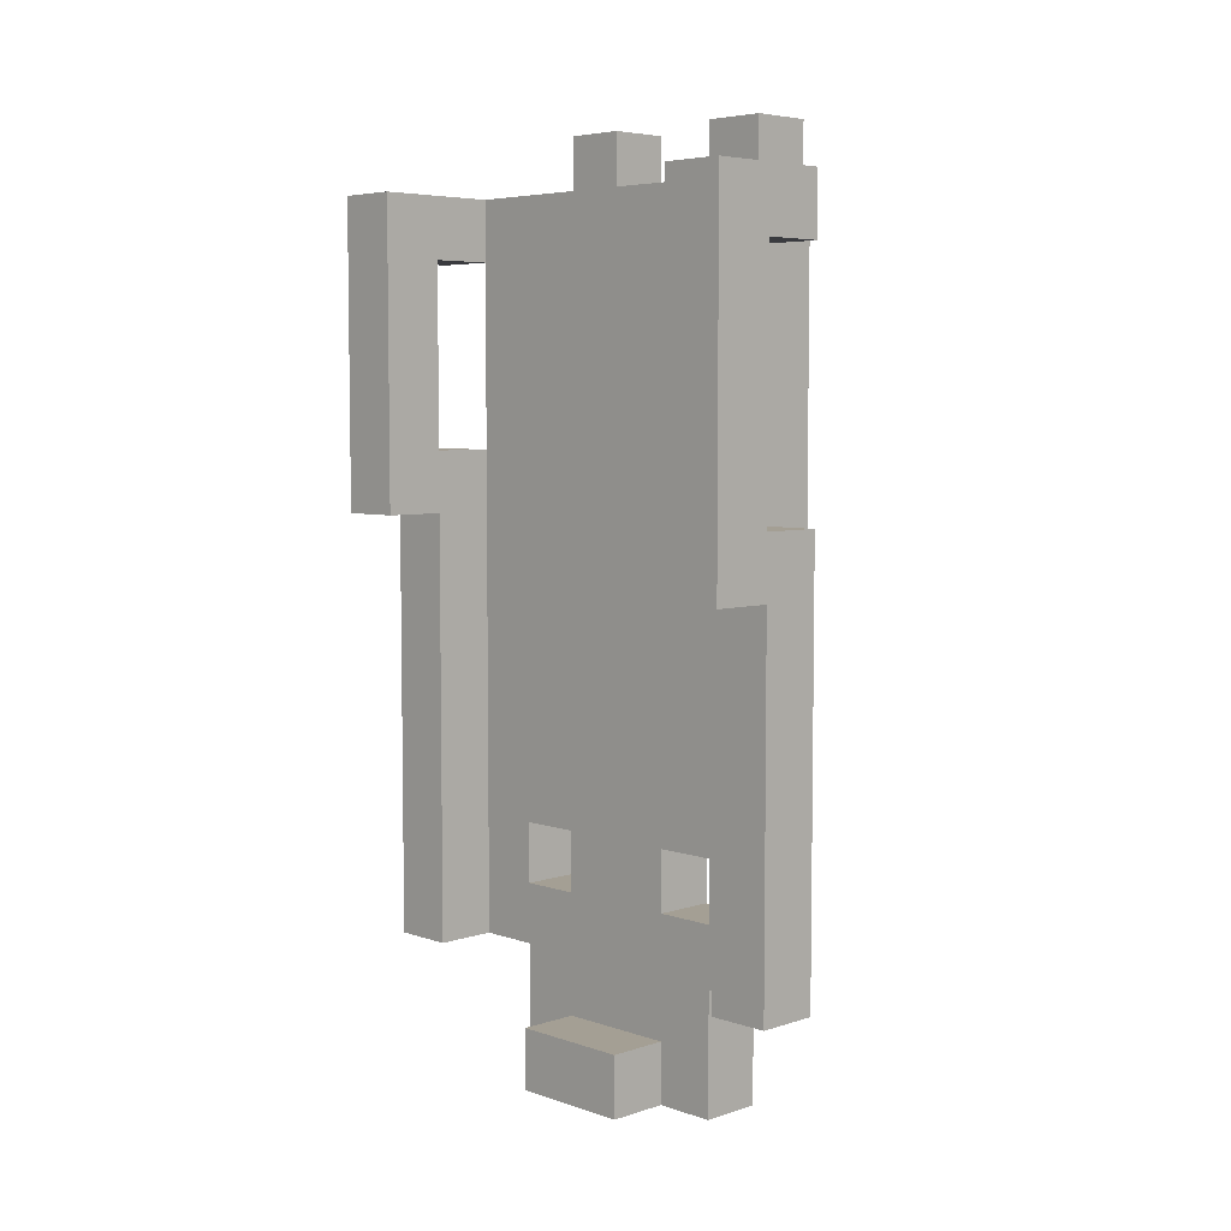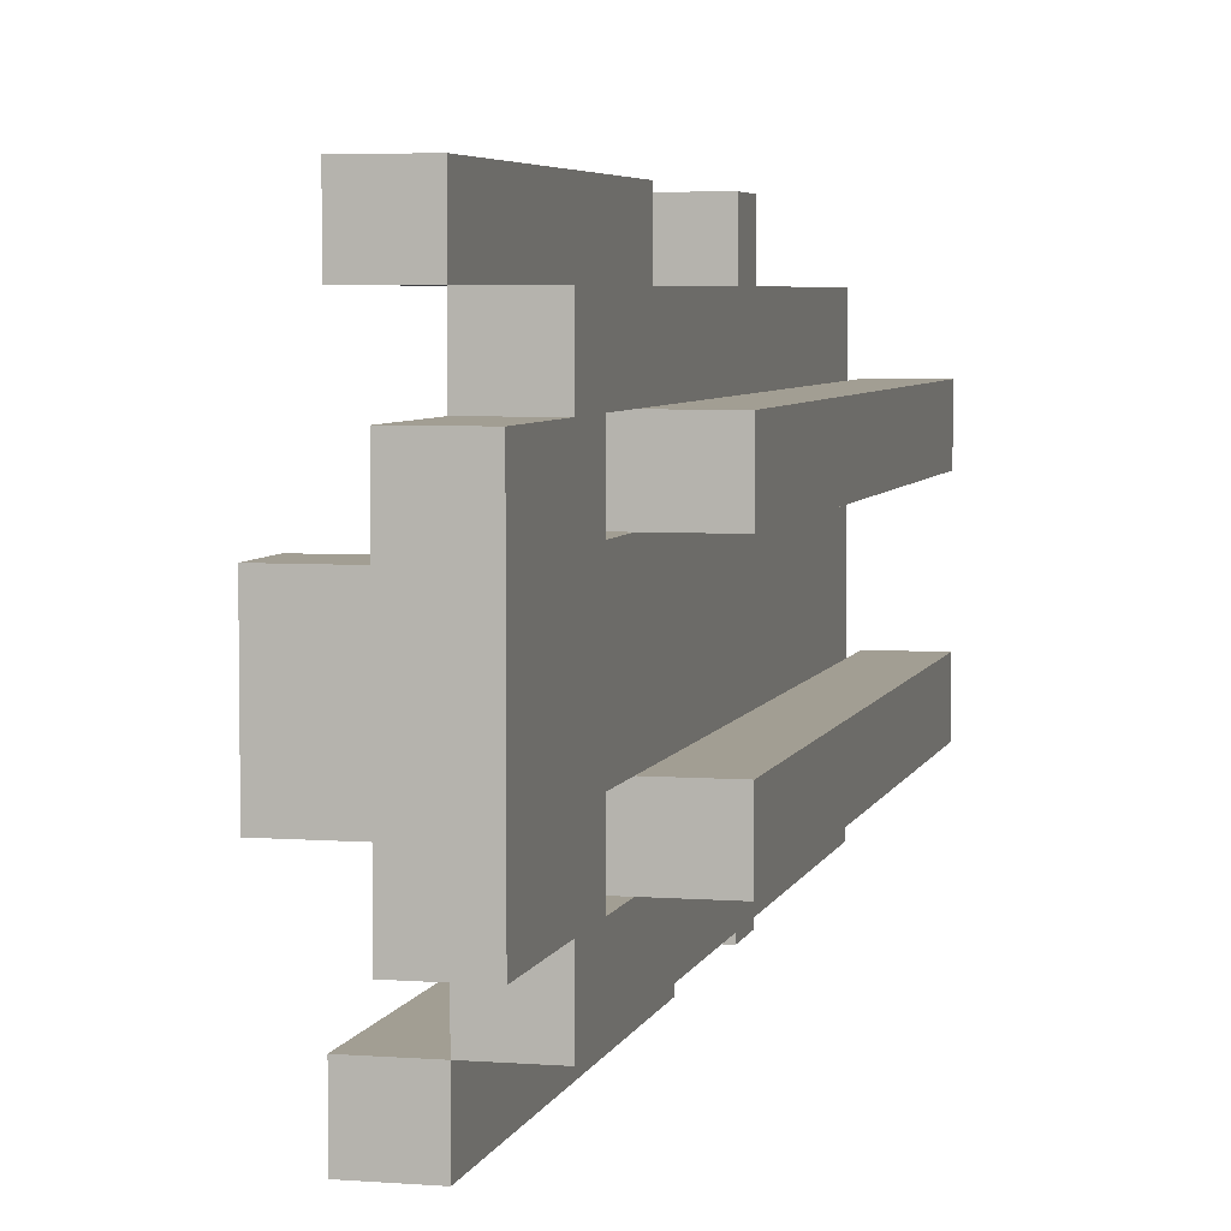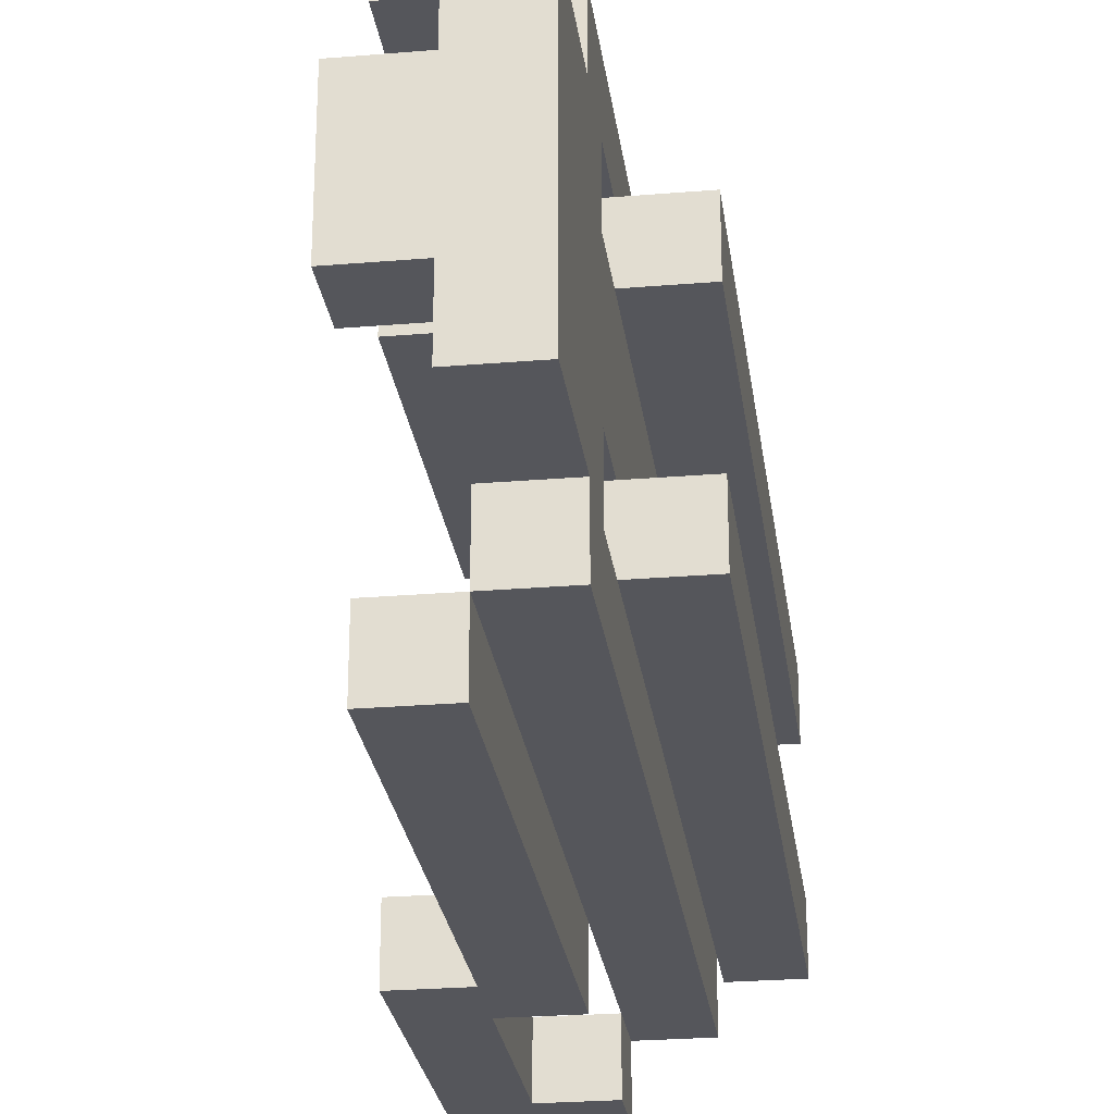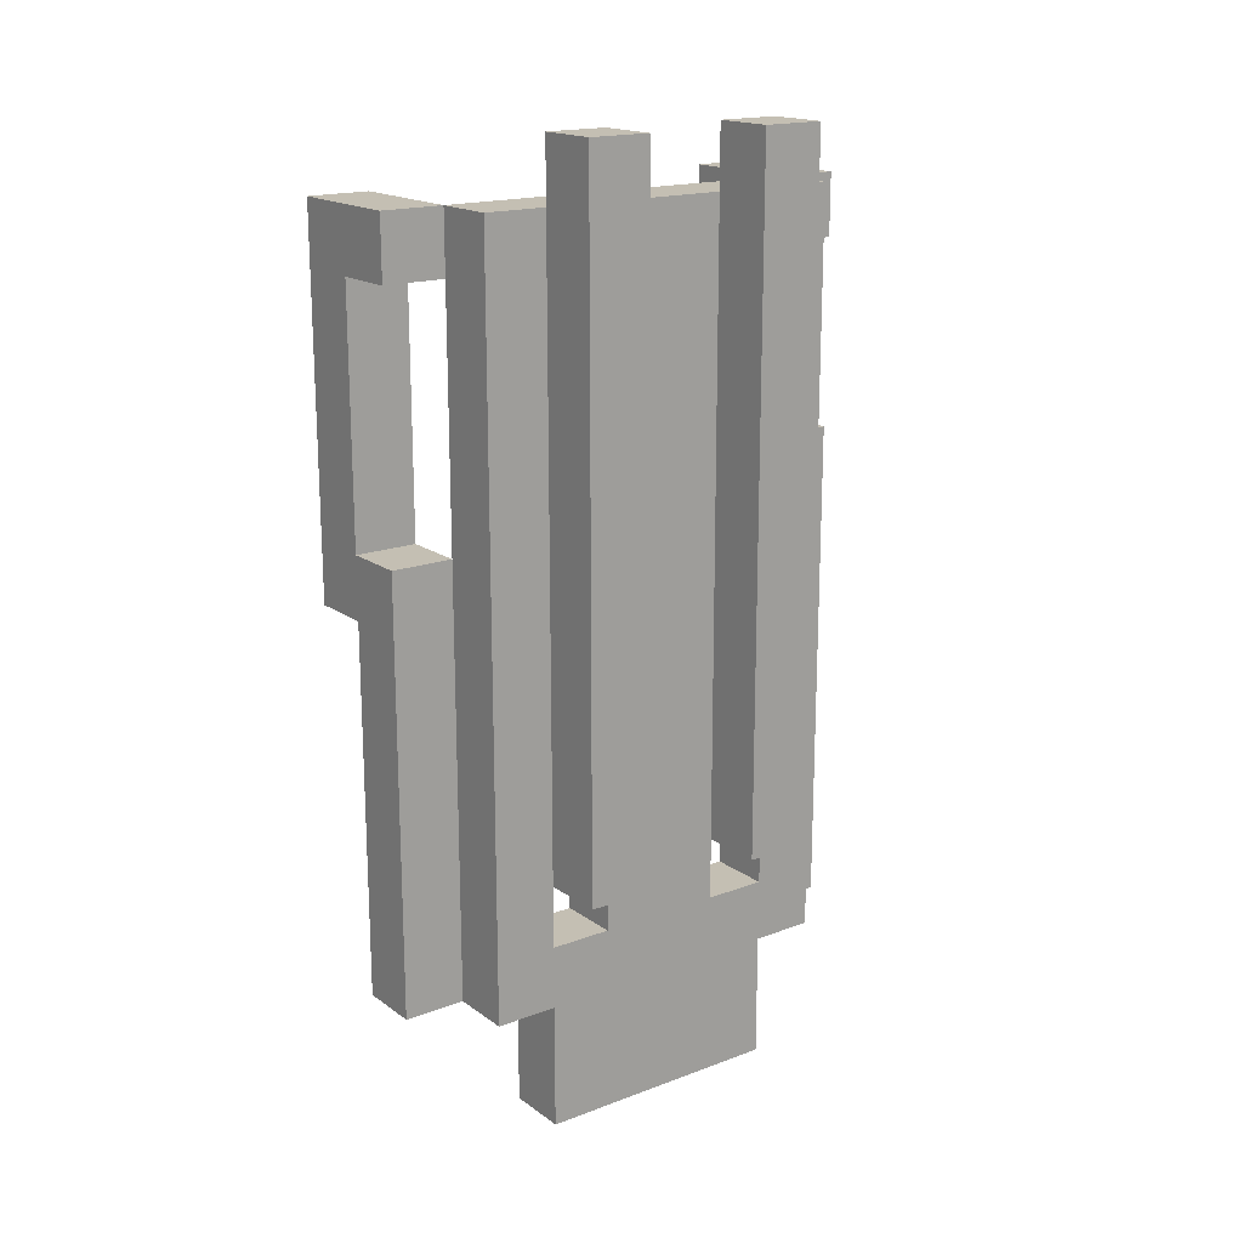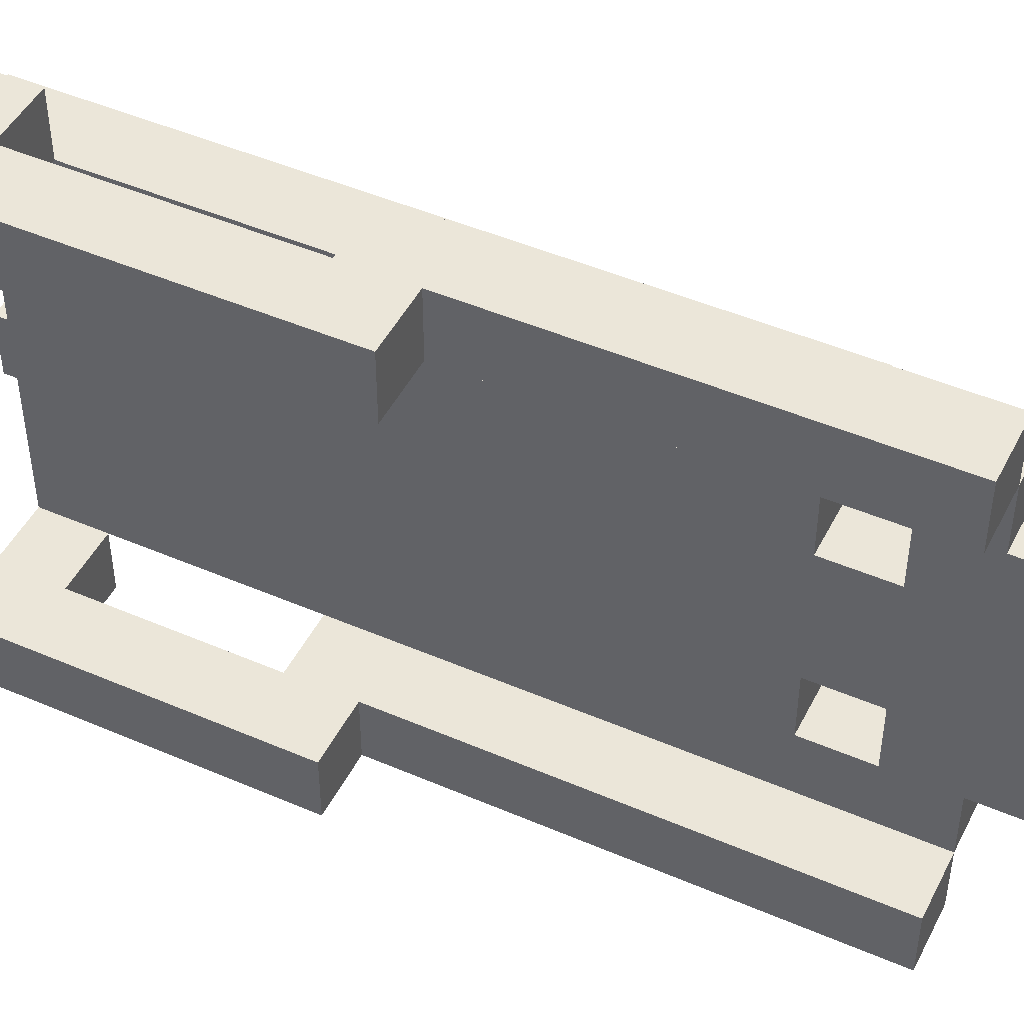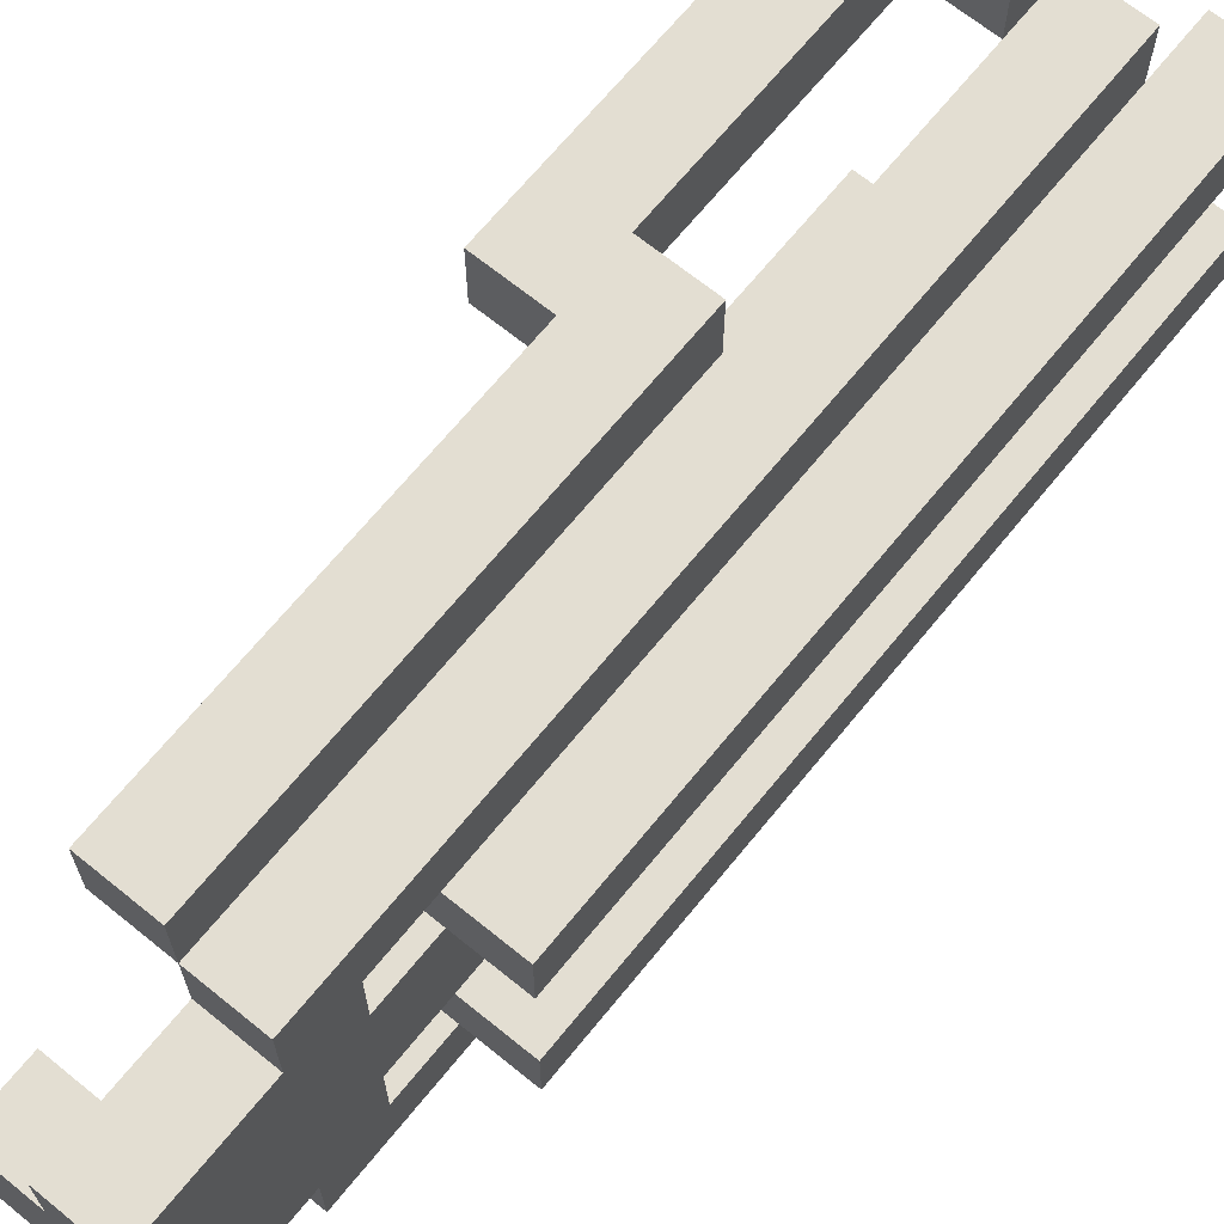
<metadata>
{"format":"obj","ext":"obj","renderer":"f3d","projection":"perspective","resolution":1024,"background":"white","views":[{"elev":5.6,"azim":-44.3,"up":"+Y"},{"elev":5.0,"azim":13.5,"up":"+Z"},{"elev":-26.2,"azim":7.5,"up":"+Z"},{"elev":17.7,"azim":53.6,"up":"+Y"},{"elev":47.3,"azim":-64.0,"up":"+Z"},{"elev":67.7,"azim":39.1,"up":"+Z"}]}
</metadata>
<code>
o
v -0.2 0.05 0.4
v -0.2 0.05 0.3
v -0.2 0.15 -0.3
v -0.2 0.15 -0.4
v -0.2 0.65 0.4
v -0.2 0.65 0.3
v -0.2 0.65 -0.3
v -0.2 0.65 -0.4
v -0.1 -0.75 0.1
v -0.1 -0.75 -0.1
v -0.1 -0.65 0.1
v -0.1 -0.65 -0.1
v -0.1 -0.55 0.4
v -0.1 -0.55 0.3
v -0.1 -0.55 -0.3
v -0.1 -0.55 -0.4
v -0.1 0.05 0.4
v -0.1 0.05 0.3
v -0.1 0.15 -0.3
v -0.1 0.15 -0.4
v 0 -0.75 0.2
v 0 -0.75 0.1
v 0 -0.75 -0.1
v 0 -0.75 -0.2
v 0 -0.65 0.1
v 0 -0.65 -0.1
v 0 -0.55 0.3
v 0 -0.55 0.2
v 0 -0.55 -0.2
v 0 -0.55 -0.3
v 0 -0.45 0.2
v 0 -0.45 0.1
v 0 -0.45 -0.1
v 0 -0.45 -0.2
v 0 -0.35 0.2
v 0 -0.35 0.1
v 0 -0.35 -0.1
v 0 -0.35 -0.2
v 0 0.15 0.3
v 0 0.25 -0.3
v 0 0.55 0.3
v 0 0.55 -0.3
v 0 0.65 0.3
v 0 0.65 -0.3
v 0.1 0.65 0.2
v 0.1 0.65 0.1
v 0.1 0.65 -0.1
v 0.1 0.65 -0.2
v 0.1 0.75 0.2
v 0.1 0.75 0.1
v 0.1 0.75 -0.1
v 0.1 0.75 -0.2
v -0.1 0.15 0.4
v -0.1 0.15 0.3
v -0.1 0.25 -0.3
v -0.1 0.25 -0.4
v -0.1 0.55 0.4
v -0.1 0.55 0.3
v -0.1 0.55 -0.3
v -0.1 0.55 -0.4
v 0 -0.55 0.4
v 0 -0.55 0.3
v 0 -0.55 -0.3
v 0 -0.55 -0.4
v 0 0.15 0.4
v 0 0.15 0.3
v 0 0.25 -0.3
v 0 0.25 -0.4
v 0 0.55 0.4
v 0 0.55 0.3
v 0 0.55 -0.3
v 0 0.55 -0.4
v 0 0.65 0.4
v 0 0.65 0.3
v 0 0.65 -0.3
v 0 0.65 -0.4
v 0.1 -0.75 0.2
v 0.1 -0.75 -0.2
v 0.1 -0.55 0.3
v 0.1 -0.55 0.2
v 0.1 -0.55 -0.2
v 0.1 -0.55 -0.3
v 0.1 -0.45 0.2
v 0.1 -0.45 0.1
v 0.1 -0.45 -0.1
v 0.1 -0.45 -0.2
v 0.1 -0.35 0.2
v 0.1 -0.35 0.1
v 0.1 -0.35 -0.1
v 0.1 -0.35 -0.2
v 0.1 0.65 0.3
v 0.1 0.65 0.2
v 0.1 0.65 0.1
v 0.1 0.65 -0.1
v 0.1 0.65 -0.2
v 0.1 0.65 -0.3
v 0.2 -0.35 0.2
v 0.2 -0.35 0.1
v 0.2 -0.35 -0.1
v 0.2 -0.35 -0.2
v 0.2 0.75 0.2
v 0.2 0.75 0.1
v 0.2 0.75 -0.1
v 0.2 0.75 -0.2
v -0.2 0.05 0.4
v -0.2 0.65 0.4
v -0.1 -0.55 0.4
v -0.1 0.05 0.4
v -0.1 0.15 0.4
v -0.1 0.55 0.4
v 0 -0.55 0.4
v 0 0.15 0.4
v 0 0.55 0.4
v 0 0.65 0.4
v 0 -0.55 0.3
v 0 0.15 0.3
v 0 0.55 0.3
v 0 0.65 0.3
v 0.1 -0.55 0.3
v 0.1 0.65 0.3
v 0 -0.75 0.2
v 0 -0.55 0.2
v 0.1 -0.75 0.2
v 0.1 -0.55 0.2
v 0.1 -0.35 0.2
v 0.1 0.65 0.2
v 0.1 0.75 0.2
v 0.2 -0.35 0.2
v 0.2 0.75 0.2
v -0.1 -0.75 0.1
v -0.1 -0.65 0.1
v 0 -0.75 0.1
v 0 -0.65 0.1
v 0 -0.45 0.1
v 0 -0.35 0.1
v 0.1 -0.45 0.1
v 0.1 -0.35 0.1
v 0.1 -0.35 -0.1
v 0.1 0.65 -0.1
v 0.1 0.75 -0.1
v 0.2 -0.35 -0.1
v 0.2 0.75 -0.1
v 0 -0.45 -0.2
v 0 -0.35 -0.2
v 0.1 -0.45 -0.2
v 0.1 -0.35 -0.2
v -0.2 0.15 -0.3
v -0.2 0.65 -0.3
v -0.1 -0.55 -0.3
v -0.1 0.15 -0.3
v -0.1 0.25 -0.3
v -0.1 0.55 -0.3
v 0 -0.55 -0.3
v 0 0.25 -0.3
v 0 0.55 -0.3
v 0 0.65 -0.3
v -0.2 0.05 0.3
v -0.2 0.65 0.3
v -0.1 -0.55 0.3
v -0.1 0.05 0.3
v -0.1 0.15 0.3
v -0.1 0.55 0.3
v 0 -0.55 0.3
v 0 0.15 0.3
v 0 0.55 0.3
v 0 0.65 0.3
v 0 -0.45 0.2
v 0 -0.35 0.2
v 0.1 -0.45 0.2
v 0.1 -0.35 0.2
v 0.1 -0.35 0.1
v 0.1 0.65 0.1
v 0.1 0.75 0.1
v 0.2 -0.35 0.1
v 0.2 0.75 0.1
v -0.1 -0.75 -0.1
v -0.1 -0.65 -0.1
v 0 -0.75 -0.1
v 0 -0.65 -0.1
v 0 -0.45 -0.1
v 0 -0.35 -0.1
v 0.1 -0.45 -0.1
v 0.1 -0.35 -0.1
v 0 -0.75 -0.2
v 0 -0.55 -0.2
v 0.1 -0.75 -0.2
v 0.1 -0.55 -0.2
v 0.1 -0.35 -0.2
v 0.1 0.65 -0.2
v 0.1 0.75 -0.2
v 0.2 -0.35 -0.2
v 0.2 0.75 -0.2
v 0 -0.55 -0.3
v 0 0.25 -0.3
v 0 0.55 -0.3
v 0 0.65 -0.3
v 0.1 -0.55 -0.3
v 0.1 0.65 -0.3
v -0.2 0.15 -0.4
v -0.2 0.65 -0.4
v -0.1 -0.55 -0.4
v -0.1 0.15 -0.4
v -0.1 0.25 -0.4
v -0.1 0.55 -0.4
v 0 -0.55 -0.4
v 0 0.25 -0.4
v 0 0.55 -0.4
v 0 0.65 -0.4
v 0 -0.75 0.2
v 0.1 -0.75 0.2
v -0.1 -0.75 0.1
v 0 -0.75 0.1
v -0.1 -0.75 -0.1
v 0 -0.75 -0.1
v 0 -0.75 -0.2
v 0.1 -0.75 -0.2
v -0.1 -0.55 0.4
v 0 -0.55 0.4
v -0.1 -0.55 0.3
v 0 -0.55 0.3
v 0.1 -0.55 0.3
v 0 -0.55 0.2
v 0.1 -0.55 0.2
v 0 -0.55 -0.2
v 0.1 -0.55 -0.2
v -0.1 -0.55 -0.3
v 0 -0.55 -0.3
v 0.1 -0.55 -0.3
v -0.1 -0.55 -0.4
v 0 -0.55 -0.4
v 0 -0.35 0.2
v 0.1 -0.35 0.2
v 0.2 -0.35 0.2
v 0 -0.35 0.1
v 0.1 -0.35 0.1
v 0.2 -0.35 0.1
v 0 -0.35 -0.1
v 0.1 -0.35 -0.1
v 0.2 -0.35 -0.1
v 0 -0.35 -0.2
v 0.1 -0.35 -0.2
v 0.2 -0.35 -0.2
v -0.2 0.05 0.4
v -0.1 0.05 0.4
v -0.2 0.05 0.3
v -0.1 0.05 0.3
v -0.2 0.15 -0.3
v -0.1 0.15 -0.3
v -0.2 0.15 -0.4
v -0.1 0.15 -0.4
v -0.1 0.55 0.4
v 0 0.55 0.4
v -0.1 0.55 0.3
v 0 0.55 0.3
v -0.1 0.55 -0.3
v 0 0.55 -0.3
v -0.1 0.55 -0.4
v 0 0.55 -0.4
v -0.1 -0.65 0.1
v 0 -0.65 0.1
v -0.1 -0.65 -0.1
v 0 -0.65 -0.1
v 0 -0.45 0.2
v 0.1 -0.45 0.2
v 0 -0.45 0.1
v 0.1 -0.45 0.1
v 0 -0.45 -0.1
v 0.1 -0.45 -0.1
v 0 -0.45 -0.2
v 0.1 -0.45 -0.2
v -0.1 0.15 0.4
v 0 0.15 0.4
v -0.1 0.15 0.3
v 0 0.15 0.3
v -0.1 0.25 -0.3
v 0 0.25 -0.3
v -0.1 0.25 -0.4
v 0 0.25 -0.4
v -0.2 0.65 0.4
v 0 0.65 0.4
v -0.2 0.65 0.3
v 0 0.65 0.3
v 0.1 0.65 0.3
v 0.1 0.65 0.2
v 0.1 0.65 0.1
v 0.1 0.65 -0.1
v 0.1 0.65 -0.2
v -0.2 0.65 -0.3
v 0 0.65 -0.3
v 0.1 0.65 -0.3
v -0.2 0.65 -0.4
v 0 0.65 -0.4
v 0.1 0.75 0.2
v 0.2 0.75 0.2
v 0.1 0.75 0.1
v 0.2 0.75 0.1
v 0.1 0.75 -0.1
v 0.2 0.75 -0.1
v 0.1 0.75 -0.2
v 0.2 0.75 -0.2
f 5 2 1
f 6 2 5
f 7 4 3
f 8 4 7
f 11 10 9
f 12 10 11
f 17 14 13
f 18 14 17
f 19 16 15
f 20 16 19
f 25 22 21
f 26 24 23
f 28 25 21
f 28 26 25
f 29 24 26
f 29 26 28
f 31 28 27
f 31 30 29
f 31 29 28
f 32 30 31
f 33 30 32
f 34 30 33
f 35 31 27
f 36 33 32
f 37 33 36
f 38 30 34
f 39 37 36
f 39 38 37
f 39 35 27
f 39 36 35
f 40 30 38
f 40 38 39
f 41 40 39
f 42 40 41
f 43 42 41
f 44 42 43
f 49 46 45
f 50 46 49
f 51 48 47
f 52 48 51
f 53 54 57
f 57 54 58
f 55 56 59
f 59 56 60
f 61 62 65
f 65 62 66
f 63 64 67
f 67 64 68
f 69 70 73
f 73 70 74
f 71 72 75
f 75 72 76
f 77 78 80
f 80 78 81
f 79 80 83
f 81 82 83
f 80 81 83
f 83 82 84
f 84 82 85
f 85 82 86
f 79 83 87
f 84 85 88
f 88 85 89
f 86 82 90
f 79 87 91
f 91 87 92
f 88 89 93
f 93 89 94
f 90 82 95
f 95 82 96
f 97 98 101
f 101 98 102
f 99 100 103
f 103 100 104
f 108 106 105
f 109 106 108
f 110 106 109
f 111 108 107
f 111 109 108
f 112 109 111
f 113 106 110
f 114 106 113
f 119 116 115
f 119 118 117
f 119 117 116
f 120 118 119
f 123 122 121
f 124 122 123
f 128 127 126
f 128 126 125
f 129 127 128
f 132 131 130
f 133 131 132
f 136 135 134
f 137 135 136
f 141 139 138
f 141 140 139
f 142 140 141
f 145 144 143
f 146 144 145
f 150 148 147
f 151 148 150
f 152 148 151
f 153 150 149
f 153 151 150
f 154 151 153
f 155 148 152
f 156 148 155
f 157 158 160
f 160 158 161
f 161 158 162
f 159 160 163
f 160 161 163
f 163 161 164
f 162 158 165
f 165 158 166
f 167 168 169
f 169 168 170
f 171 172 174
f 172 173 174
f 174 173 175
f 176 177 178
f 178 177 179
f 180 181 182
f 182 181 183
f 184 185 186
f 186 185 187
f 189 190 191
f 188 189 191
f 191 190 192
f 193 194 197
f 195 196 197
f 194 195 197
f 197 196 198
f 199 200 202
f 202 200 203
f 203 200 204
f 201 202 205
f 202 203 205
f 205 203 206
f 204 200 207
f 207 200 208
f 212 210 209
f 213 212 211
f 214 210 212
f 214 212 213
f 215 210 214
f 216 210 215
f 219 218 217
f 220 218 219
f 222 221 220
f 223 221 222
f 227 225 224
f 228 225 227
f 229 227 226
f 230 227 229
f 234 232 231
f 235 233 232
f 235 232 234
f 236 233 235
f 240 238 237
f 241 239 238
f 241 238 240
f 242 239 241
f 245 244 243
f 246 244 245
f 249 248 247
f 250 248 249
f 253 252 251
f 254 252 253
f 257 256 255
f 258 256 257
f 259 260 261
f 261 260 262
f 263 264 265
f 265 264 266
f 267 268 269
f 269 268 270
f 271 272 273
f 273 272 274
f 275 276 277
f 277 276 278
f 279 280 281
f 281 280 282
f 282 283 284
f 282 284 285
f 282 285 286
f 282 286 287
f 282 287 289
f 289 287 290
f 288 289 291
f 291 289 292
f 293 294 295
f 295 294 296
f 297 298 299
f 299 298 300

</code>
